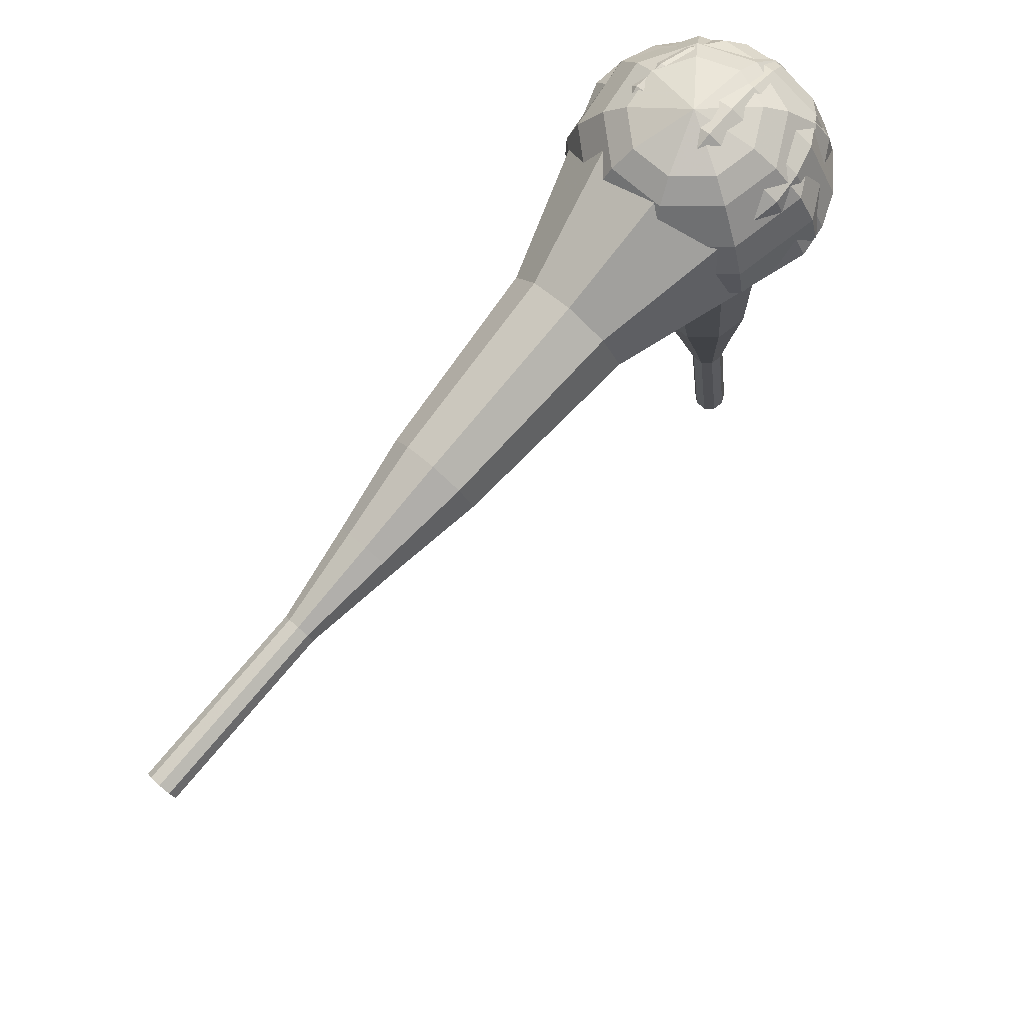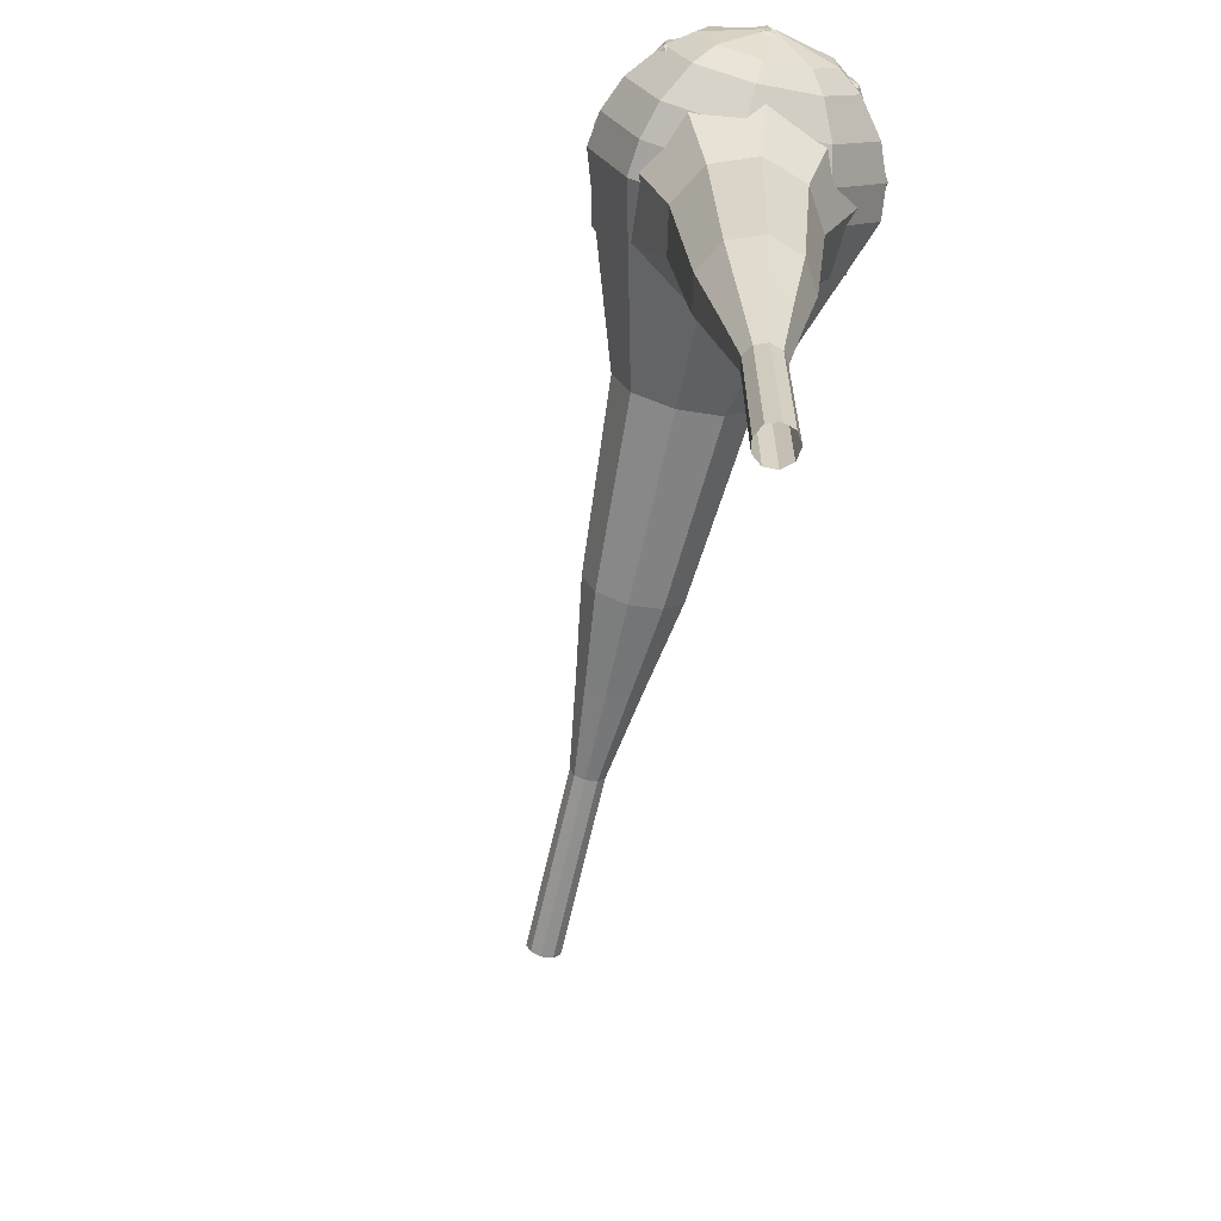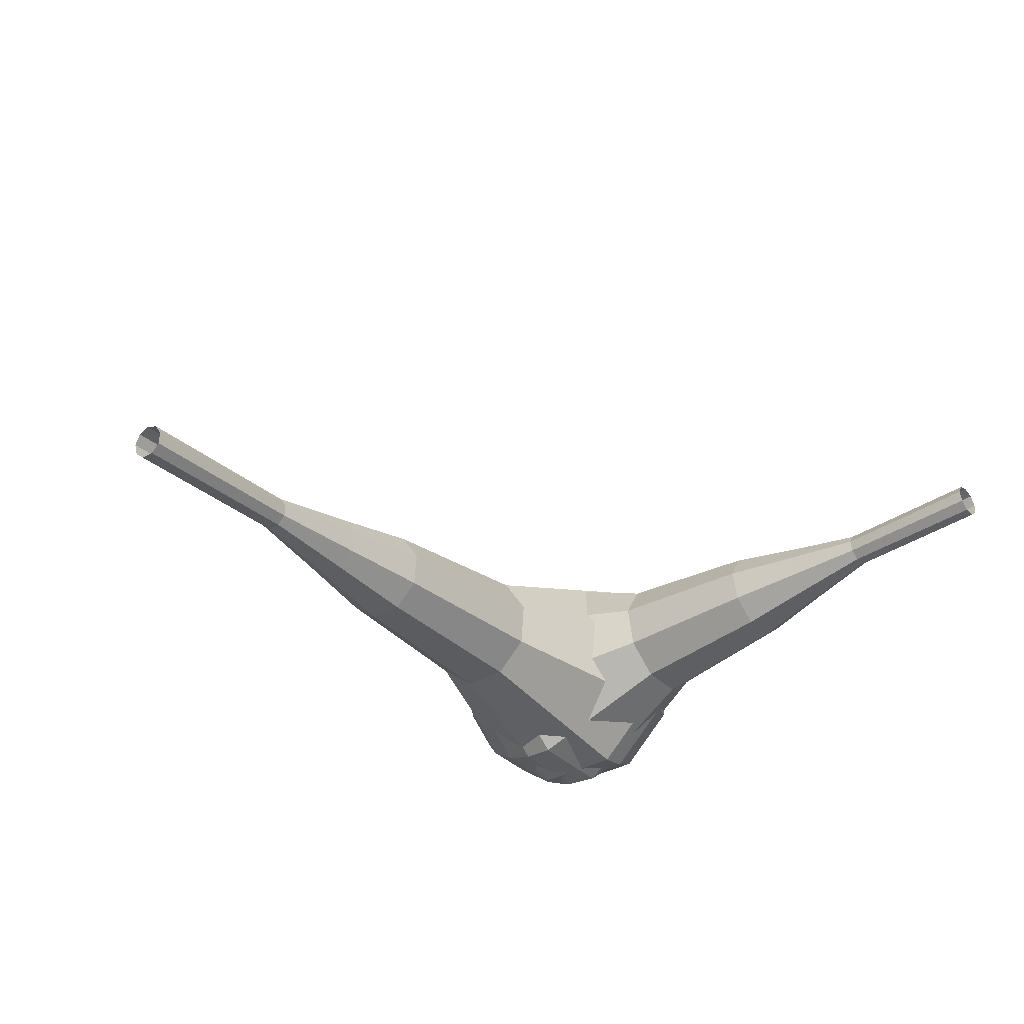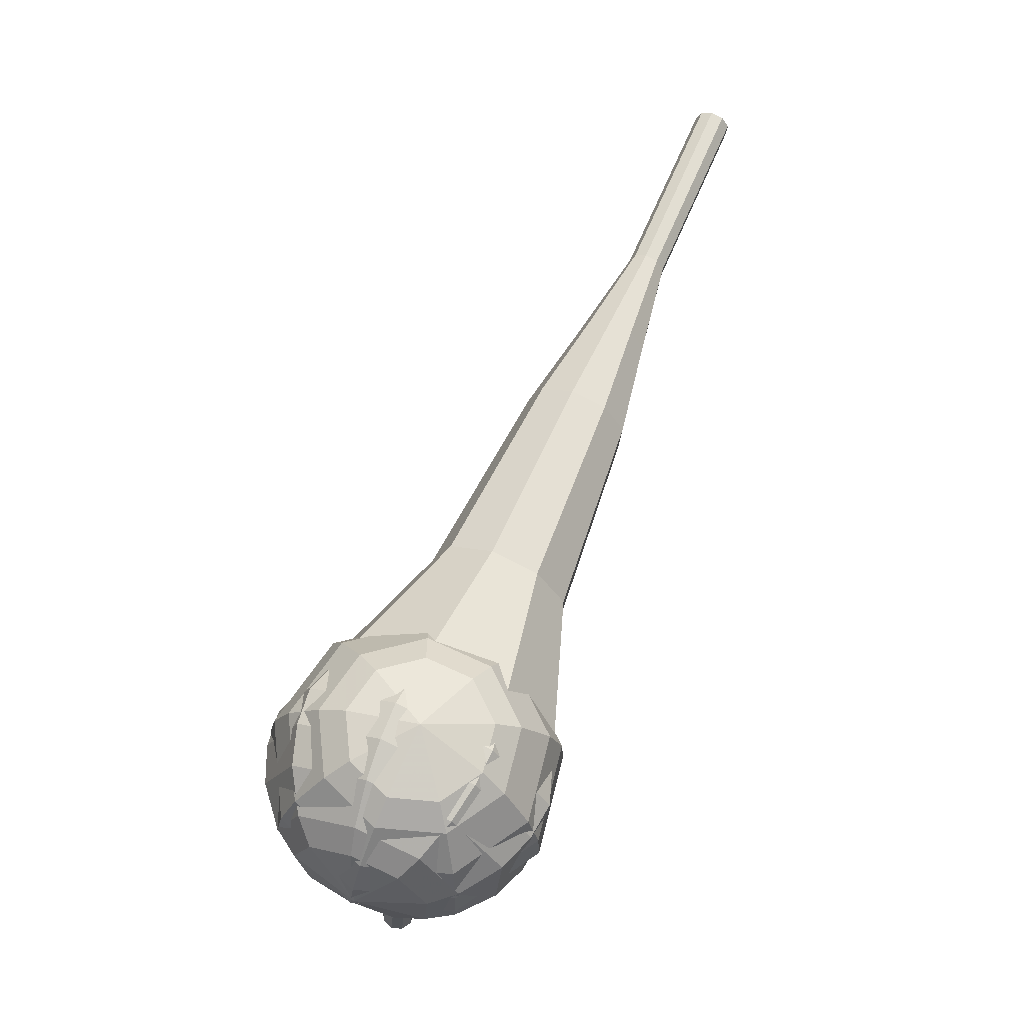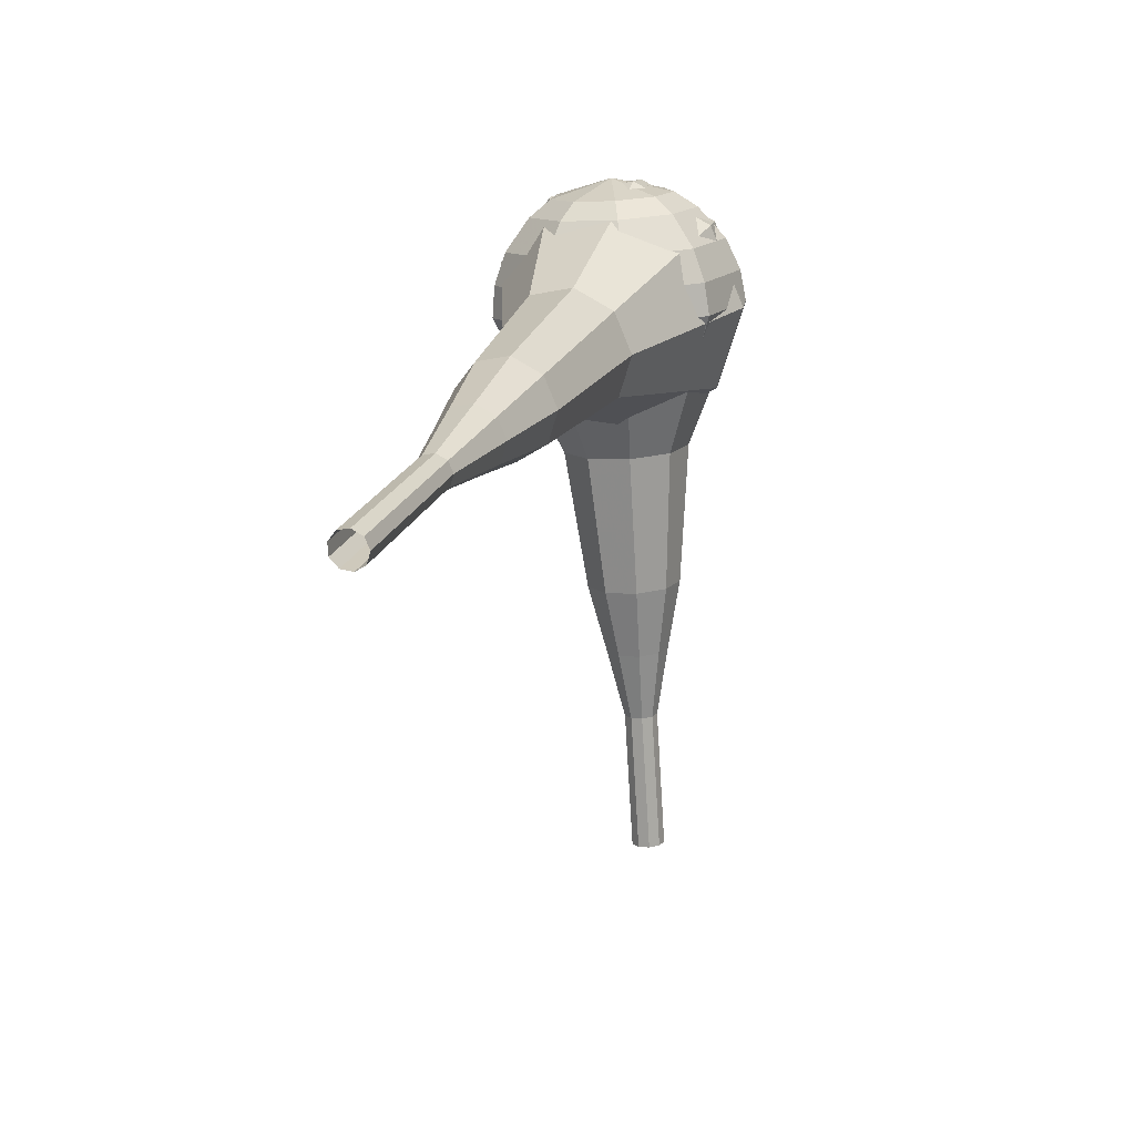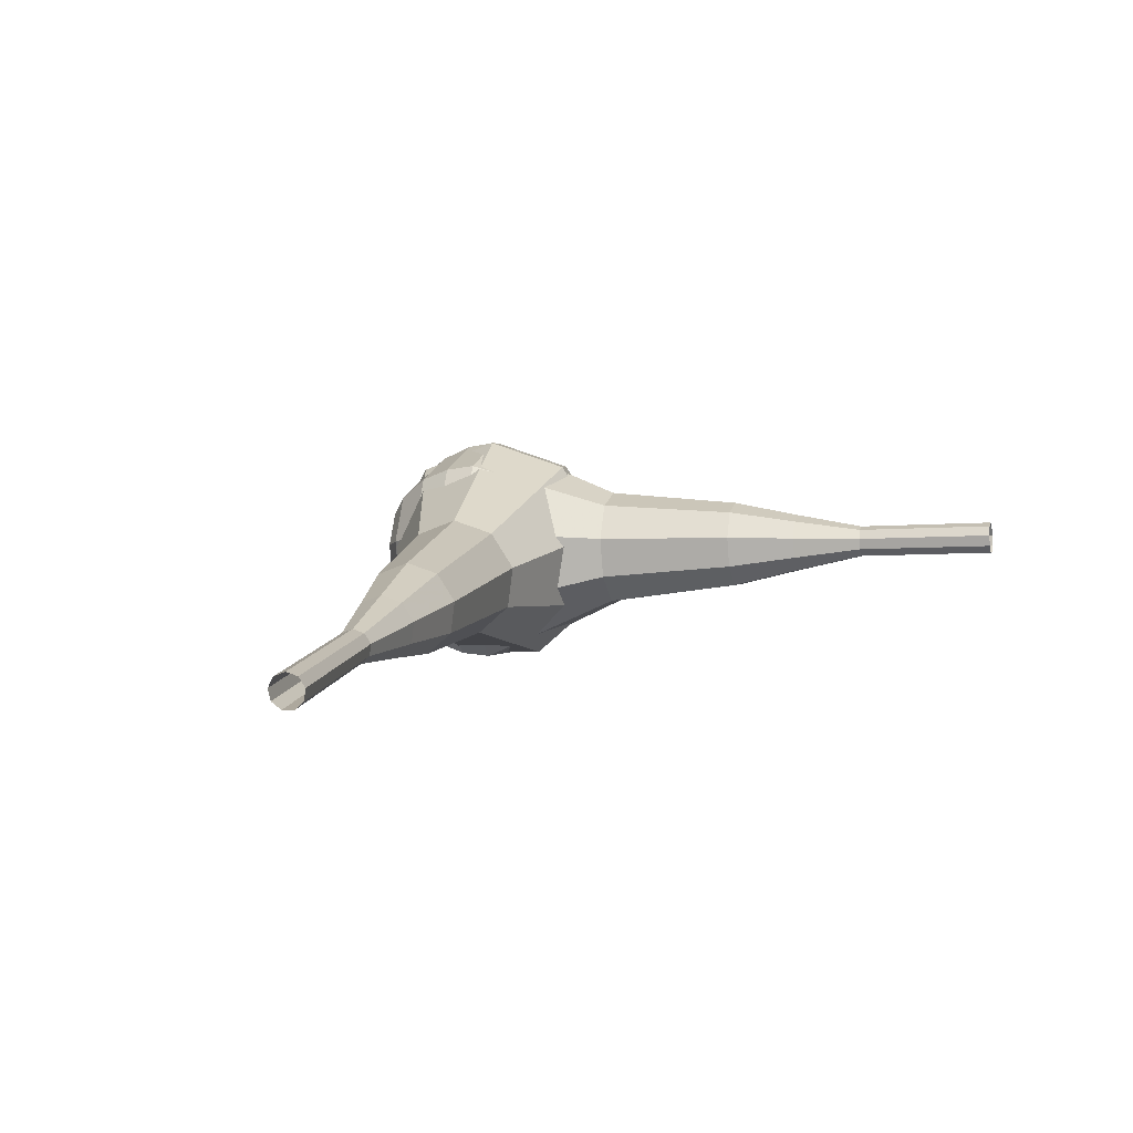
<metadata>
{"format":"obj","ext":"obj","renderer":"f3d","projection":"perspective","resolution":1024,"background":"white","views":[{"elev":67.1,"azim":125.4,"up":"+Z"},{"elev":-56.0,"azim":-109.5,"up":"+Z"},{"elev":-35.1,"azim":136.7,"up":"+Y"},{"elev":73.5,"azim":-73.7,"up":"+Z"},{"elev":8.1,"azim":100.1,"up":"+Z"},{"elev":3.2,"azim":113.5,"up":"+Y"}]}
</metadata>
<code>
g tube1
v 178.1 138.2 82.19
v 177.9 138 81.56
v 177.8 137.4 81.23
v 177.8 136.7 81.34
v 177.8 136.3 81.86
v 177.9 136.3 82.53
v 178.1 136.7 83.04
v 178.2 137.3 83.16
v 178.2 137.9 82.82
v 178.1 138.2 82.19
v 172.7 138.8 83.29
v 172.6 138.6 82.66
v 172.4 138 82.33
v 172.4 137.3 82.44
v 172.4 136.9 82.96
v 172.6 136.9 83.63
v 172.7 137.3 84.14
v 172.8 137.9 84.26
v 172.8 138.5 83.92
v 172.7 138.8 83.29
v 167.3 139.4 84.39
v 167.2 139.2 83.76
v 167.1 138.6 83.43
v 167 137.9 83.55
v 167.1 137.5 84.06
v 167.2 137.5 84.73
v 167.4 137.9 85.24
v 167.5 138.5 85.36
v 167.5 139.1 85.02
v 167.3 139.4 84.39
v 162.1 140.9 85.5
v 161.8 140.5 84.31
v 161.5 139.4 83.69
v 161.4 138.1 83.9
v 161.5 137.3 84.87
v 161.8 137.2 86.12
v 162.1 138 87.09
v 162.3 139.3 87.3
v 162.3 140.4 86.68
v 162.1 140.9 85.5
v 156.8 142.4 86.6
v 156.4 141.8 84.82
v 156 140.1 83.88
v 155.9 138.3 84.21
v 156 137 85.65
v 156.4 137 87.54
v 156.8 138.1 88.98
v 157.1 140 89.31
v 157.1 141.7 88.37
v 156.8 142.4 86.6
v 146.2 144.5 88.8
v 145.6 143.7 86.44
v 145.1 141.5 85.18
v 144.9 139 85.62
v 145.1 137.3 87.54
v 145.6 137.3 90.05
v 146.2 138.9 91.98
v 146.6 141.4 92.42
v 146.5 143.6 91.16
v 146.2 144.5 88.8
v 135.8 149.5 91
v 134.7 147.8 86.28
v 133.7 143.5 83.76
v 133.3 138.4 84.64
v 133.7 135.1 88.49
v 134.7 134.9 93.51
v 135.9 138.1 97.36
v 136.6 143.1 98.24
v 136.6 147.6 95.72
v 135.8 149.5 91
v 134 149.4 91.37
v 132.9 147.8 86.8
v 131.9 143.6 84.37
v 131.5 138.7 85.21
v 131.9 135.5 88.94
v 132.9 135.4 93.81
v 134 138.5 97.54
v 134.7 143.3 98.38
v 134.7 147.6 95.95
v 134 149.4 91.37
v 132.1 148.9 91.75
v 131.1 147.4 87.66
v 130.2 143.7 85.48
v 129.9 139.3 86.24
v 130.2 136.4 89.57
v 131.1 136.3 93.93
v 132.1 139.1 97.26
v 132.7 143.4 98.02
v 132.7 147.3 95.84
v 132.1 148.9 91.75
v 130.1 147.5 92.12
v 129.3 146.5 89
v 128.6 143.6 87.34
v 128.4 140.2 87.91
v 128.7 138 90.46
v 129.3 137.9 93.78
v 130.1 140.1 96.33
v 130.6 143.4 96.91
v 130.6 146.3 95.25
v 130.1 147.5 92.12
v 129 146.3 92.31
v 128.5 145.5 90.02
v 128 143.4 88.81
v 127.8 141 89.23
v 128 139.4 91.09
v 128.5 139.3 93.53
v 129 140.8 95.39
v 129.4 143.3 95.81
v 129.4 145.4 94.6
v 129 146.3 92.31
v 127.7 142.8 92.5
v 127.7 142.8 92.5
v 127.7 142.8 92.5
v 127.7 142.8 92.5
v 127.7 142.8 92.5
v 127.7 142.8 92.5
v 127.7 142.8 92.5
v 127.7 142.8 92.5
v 127.7 142.8 92.5
v 127.7 142.8 92.5
f 1 2 12
f 12 11 1
f 2 3 13
f 13 12 2
f 3 4 14
f 14 13 3
f 4 5 15
f 15 14 4
f 5 6 16
f 16 15 5
f 6 7 17
f 17 16 6
f 7 8 18
f 18 17 7
f 8 9 19
f 19 18 8
f 9 10 20
f 20 19 9
f 11 12 22
f 22 21 11
f 12 13 23
f 23 22 12
f 13 14 24
f 24 23 13
f 14 15 25
f 25 24 14
f 15 16 26
f 26 25 15
f 16 17 27
f 27 26 16
f 17 18 28
f 28 27 17
f 18 19 29
f 29 28 18
f 19 20 30
f 30 29 19
f 21 22 32
f 32 31 21
f 22 23 33
f 33 32 22
f 23 24 34
f 34 33 23
f 24 25 35
f 35 34 24
f 25 26 36
f 36 35 25
f 26 27 37
f 37 36 26
f 27 28 38
f 38 37 27
f 28 29 39
f 39 38 28
f 29 30 40
f 40 39 29
f 31 32 42
f 42 41 31
f 32 33 43
f 43 42 32
f 33 34 44
f 44 43 33
f 34 35 45
f 45 44 34
f 35 36 46
f 46 45 35
f 36 37 47
f 47 46 36
f 37 38 48
f 48 47 37
f 38 39 49
f 49 48 38
f 39 40 50
f 50 49 39
f 41 42 52
f 52 51 41
f 42 43 53
f 53 52 42
f 43 44 54
f 54 53 43
f 44 45 55
f 55 54 44
f 45 46 56
f 56 55 45
f 46 47 57
f 57 56 46
f 47 48 58
f 58 57 47
f 48 49 59
f 59 58 48
f 49 50 60
f 60 59 49
f 51 52 62
f 62 61 51
f 52 53 63
f 63 62 52
f 53 54 64
f 64 63 53
f 54 55 65
f 65 64 54
f 55 56 66
f 66 65 55
f 56 57 67
f 67 66 56
f 57 58 68
f 68 67 57
f 58 59 69
f 69 68 58
f 59 60 70
f 70 69 59
f 61 62 72
f 72 71 61
f 62 63 73
f 73 72 62
f 63 64 74
f 74 73 63
f 64 65 75
f 75 74 64
f 65 66 76
f 76 75 65
f 66 67 77
f 77 76 66
f 67 68 78
f 78 77 67
f 68 69 79
f 79 78 68
f 69 70 80
f 80 79 69
f 71 72 82
f 82 81 71
f 72 73 83
f 83 82 72
f 73 74 84
f 84 83 73
f 74 75 85
f 85 84 74
f 75 76 86
f 86 85 75
f 76 77 87
f 87 86 76
f 77 78 88
f 88 87 77
f 78 79 89
f 89 88 78
f 79 80 90
f 90 89 79
f 81 82 92
f 92 91 81
f 82 83 93
f 93 92 82
f 83 84 94
f 94 93 83
f 84 85 95
f 95 94 84
f 85 86 96
f 96 95 85
f 86 87 97
f 97 96 86
f 87 88 98
f 98 97 87
f 88 89 99
f 99 98 88
f 89 90 100
f 100 99 89
f 91 92 102
f 102 101 91
f 92 93 103
f 103 102 92
f 93 94 104
f 104 103 93
f 94 95 105
f 105 104 94
f 95 96 106
f 106 105 95
f 96 97 107
f 107 106 96
f 97 98 108
f 108 107 97
f 98 99 109
f 109 108 98
f 99 100 110
f 110 109 99
f 101 102 112
f 112 111 101
f 102 103 113
f 113 112 102
f 103 104 114
f 114 113 103
f 104 105 115
f 115 114 104
f 105 106 116
f 116 115 105
f 106 107 117
f 117 116 106
f 107 108 118
f 118 117 107
f 108 109 119
f 119 118 108
f 109 110 120
f 120 119 109
v 130.6 142.4 57.8
v 131.2 142.4 57.72
v 131.8 142.9 57.68
v 131.8 143.5 57.69
v 131.5 144.1 57.76
v 130.8 144.3 57.85
v 130.2 144.1 57.91
v 129.9 143.5 57.93
v 130 142.8 57.89
v 130.6 142.4 57.8
v 131.1 142.2 61.95
v 131.8 142.2 61.87
v 132.3 142.7 61.82
v 132.4 143.4 61.84
v 132 144 61.91
v 131.4 144.2 62
v 130.7 143.9 62.06
v 130.4 143.3 62.08
v 130.5 142.6 62.04
v 131.1 142.2 61.95
v 131.6 142 66.1
v 132.3 142.1 66.02
v 132.8 142.5 65.97
v 132.9 143.2 65.99
v 132.5 143.8 66.06
v 131.9 144 66.15
v 131.2 143.7 66.21
v 130.9 143.1 66.23
v 131.1 142.5 66.19
v 131.6 142 66.1
v 131.8 141 70.25
v 133.1 141.1 70.1
v 134.1 142 70.01
v 134.2 143.2 70.04
v 133.6 144.3 70.17
v 132.4 144.7 70.33
v 131.2 144.2 70.46
v 130.6 143.1 70.49
v 130.8 141.8 70.41
v 131.8 141 70.25
v 132.1 140 74.4
v 134 140.1 74.17
v 135.4 141.4 74.04
v 135.7 143.3 74.09
v 134.7 144.9 74.28
v 132.8 145.5 74.53
v 131.1 144.7 74.72
v 130.2 143 74.76
v 130.6 141.2 74.64
v 132.1 140 74.4
v 132.8 138.8 82.7
v 135.4 138.9 82.39
v 137.3 140.6 82.22
v 137.6 143.1 82.28
v 136.3 145.3 82.53
v 133.8 146.1 82.87
v 131.5 145.1 83.12
v 130.3 142.8 83.18
v 130.8 140.3 83.01
v 132.8 138.8 82.7
v 132.7 134.9 91
v 137.8 135.1 90.38
v 141.6 138.5 90.04
v 142.3 143.6 90.16
v 139.6 147.9 90.67
v 134.7 149.5 91.33
v 130 147.5 91.84
v 127.6 143 91.96
v 128.7 138 91.62
v 132.7 134.9 91
v 133 135 92.86
v 137.9 135.2 92.25
v 141.6 138.5 91.93
v 142.3 143.5 92.04
v 139.7 147.7 92.54
v 135 149.2 93.18
v 130.4 147.3 93.67
v 128.1 142.9 93.79
v 129.1 138.1 93.46
v 133 135 92.86
v 133.5 135.7 94.72
v 137.9 135.8 94.18
v 141.2 138.8 93.89
v 141.8 143.2 93.99
v 139.4 147 94.43
v 135.2 148.3 95.01
v 131.2 146.7 95.45
v 129.1 142.7 95.55
v 130 138.4 95.26
v 133.5 135.7 94.72
v 134.2 137.1 96.58
v 137.5 137.2 96.16
v 140 139.5 95.95
v 140.5 142.8 96.02
v 138.7 145.7 96.36
v 135.5 146.7 96.8
v 132.4 145.4 97.13
v 130.8 142.4 97.21
v 131.5 139.1 96.99
v 134.2 137.1 96.58
v 134.7 138.3 97.51
v 137.2 138.4 97.21
v 139 140 97.04
v 139.3 142.5 97.1
v 138 144.6 97.35
v 135.7 145.4 97.67
v 133.4 144.4 97.91
v 132.2 142.2 97.97
v 132.8 139.8 97.81
v 134.7 138.3 97.51
v 135.9 141.7 98.44
v 135.9 141.7 98.44
v 135.9 141.7 98.44
v 135.9 141.7 98.44
v 135.9 141.7 98.44
v 135.9 141.7 98.44
v 135.9 141.7 98.44
v 135.9 141.7 98.44
v 135.9 141.7 98.44
v 135.9 141.7 98.44
f 121 122 132
f 132 131 121
f 122 123 133
f 133 132 122
f 123 124 134
f 134 133 123
f 124 125 135
f 135 134 124
f 125 126 136
f 136 135 125
f 126 127 137
f 137 136 126
f 127 128 138
f 138 137 127
f 128 129 139
f 139 138 128
f 129 130 140
f 140 139 129
f 131 132 142
f 142 141 131
f 132 133 143
f 143 142 132
f 133 134 144
f 144 143 133
f 134 135 145
f 145 144 134
f 135 136 146
f 146 145 135
f 136 137 147
f 147 146 136
f 137 138 148
f 148 147 137
f 138 139 149
f 149 148 138
f 139 140 150
f 150 149 139
f 141 142 152
f 152 151 141
f 142 143 153
f 153 152 142
f 143 144 154
f 154 153 143
f 144 145 155
f 155 154 144
f 145 146 156
f 156 155 145
f 146 147 157
f 157 156 146
f 147 148 158
f 158 157 147
f 148 149 159
f 159 158 148
f 149 150 160
f 160 159 149
f 151 152 162
f 162 161 151
f 152 153 163
f 163 162 152
f 153 154 164
f 164 163 153
f 154 155 165
f 165 164 154
f 155 156 166
f 166 165 155
f 156 157 167
f 167 166 156
f 157 158 168
f 168 167 157
f 158 159 169
f 169 168 158
f 159 160 170
f 170 169 159
f 161 162 172
f 172 171 161
f 162 163 173
f 173 172 162
f 163 164 174
f 174 173 163
f 164 165 175
f 175 174 164
f 165 166 176
f 176 175 165
f 166 167 177
f 177 176 166
f 167 168 178
f 178 177 167
f 168 169 179
f 179 178 168
f 169 170 180
f 180 179 169
f 171 172 182
f 182 181 171
f 172 173 183
f 183 182 172
f 173 174 184
f 184 183 173
f 174 175 185
f 185 184 174
f 175 176 186
f 186 185 175
f 176 177 187
f 187 186 176
f 177 178 188
f 188 187 177
f 178 179 189
f 189 188 178
f 179 180 190
f 190 189 179
f 181 182 192
f 192 191 181
f 182 183 193
f 193 192 182
f 183 184 194
f 194 193 183
f 184 185 195
f 195 194 184
f 185 186 196
f 196 195 185
f 186 187 197
f 197 196 186
f 187 188 198
f 198 197 187
f 188 189 199
f 199 198 188
f 189 190 200
f 200 199 189
f 191 192 202
f 202 201 191
f 192 193 203
f 203 202 192
f 193 194 204
f 204 203 193
f 194 195 205
f 205 204 194
f 195 196 206
f 206 205 195
f 196 197 207
f 207 206 196
f 197 198 208
f 208 207 197
f 198 199 209
f 209 208 198
f 199 200 210
f 210 209 199
f 201 202 212
f 212 211 201
f 202 203 213
f 213 212 202
f 203 204 214
f 214 213 203
f 204 205 215
f 215 214 204
f 205 206 216
f 216 215 205
f 206 207 217
f 217 216 206
f 207 208 218
f 218 217 207
f 208 209 219
f 219 218 208
f 209 210 220
f 220 219 209
f 211 212 222
f 222 221 211
f 212 213 223
f 223 222 212
f 213 214 224
f 224 223 213
f 214 215 225
f 225 224 214
f 215 216 226
f 226 225 215
f 216 217 227
f 227 226 216
f 217 218 228
f 228 227 217
f 218 219 229
f 229 228 218
f 219 220 230
f 230 229 219
f 221 222 232
f 232 231 221
f 222 223 233
f 233 232 222
f 223 224 234
f 234 233 223
f 224 225 235
f 235 234 224
f 225 226 236
f 236 235 225
f 226 227 237
f 237 236 226
f 227 228 238
f 238 237 227
f 228 229 239
f 239 238 228
f 229 230 240
f 240 239 229
g

</code>
